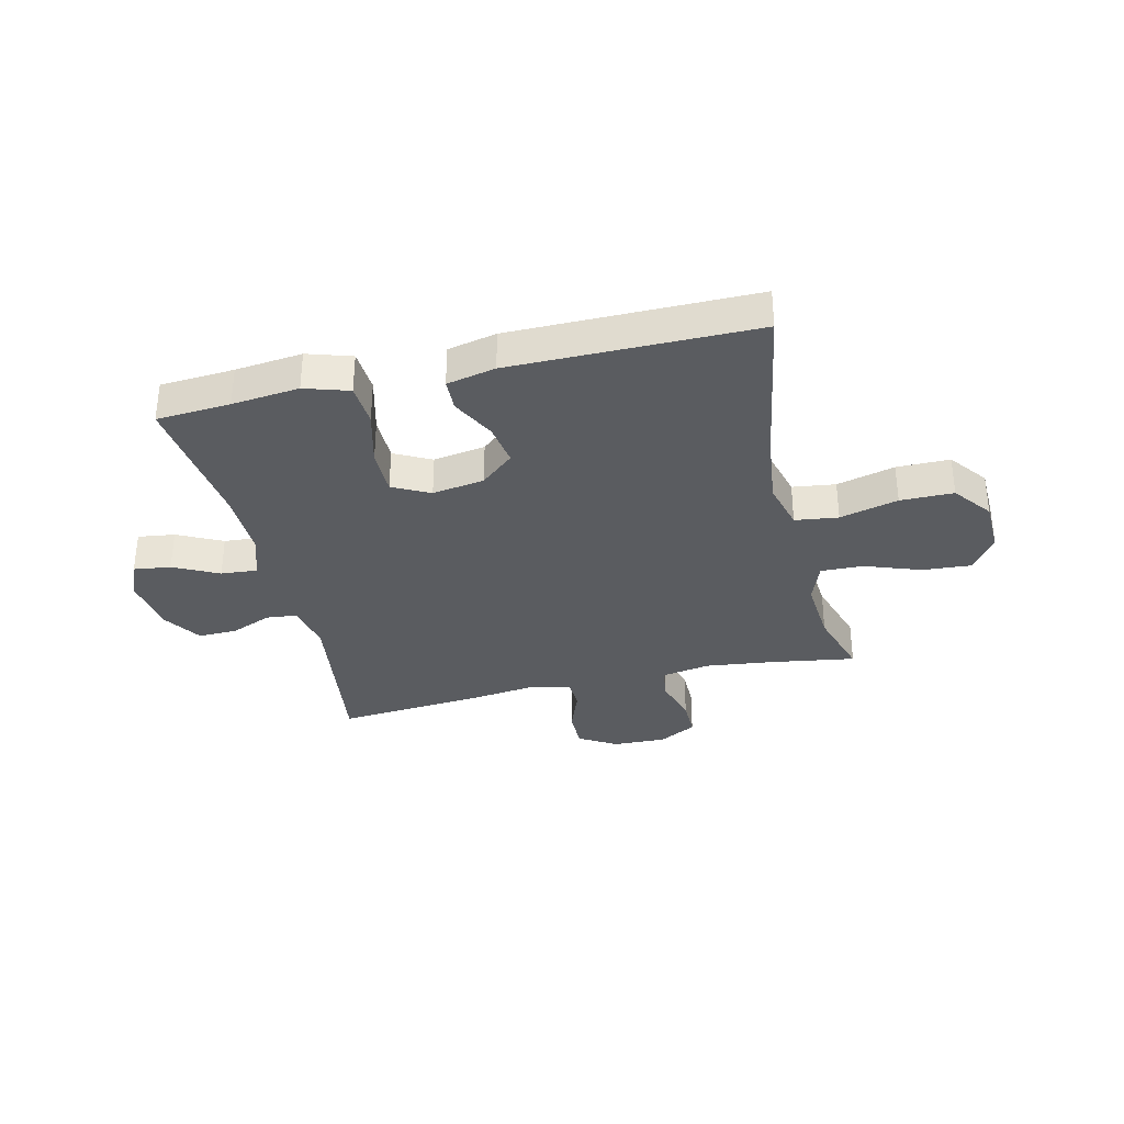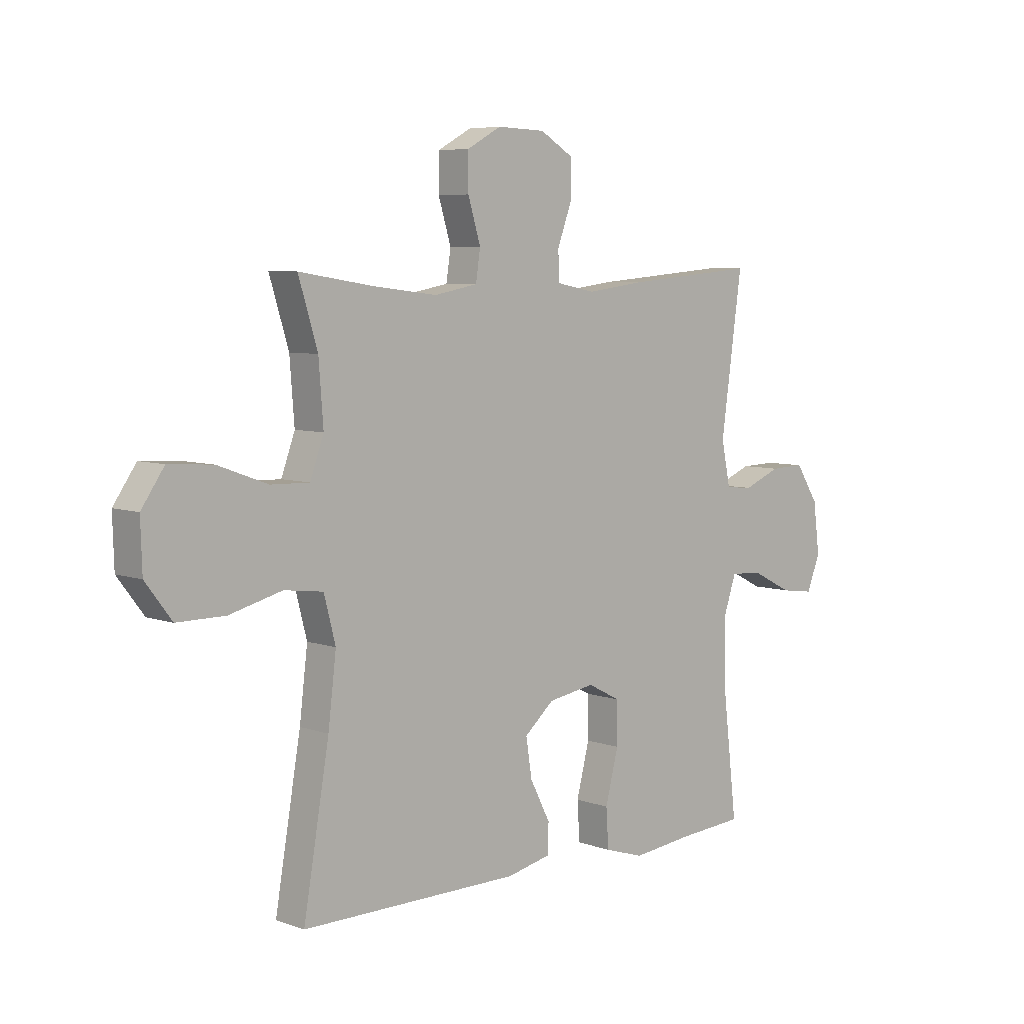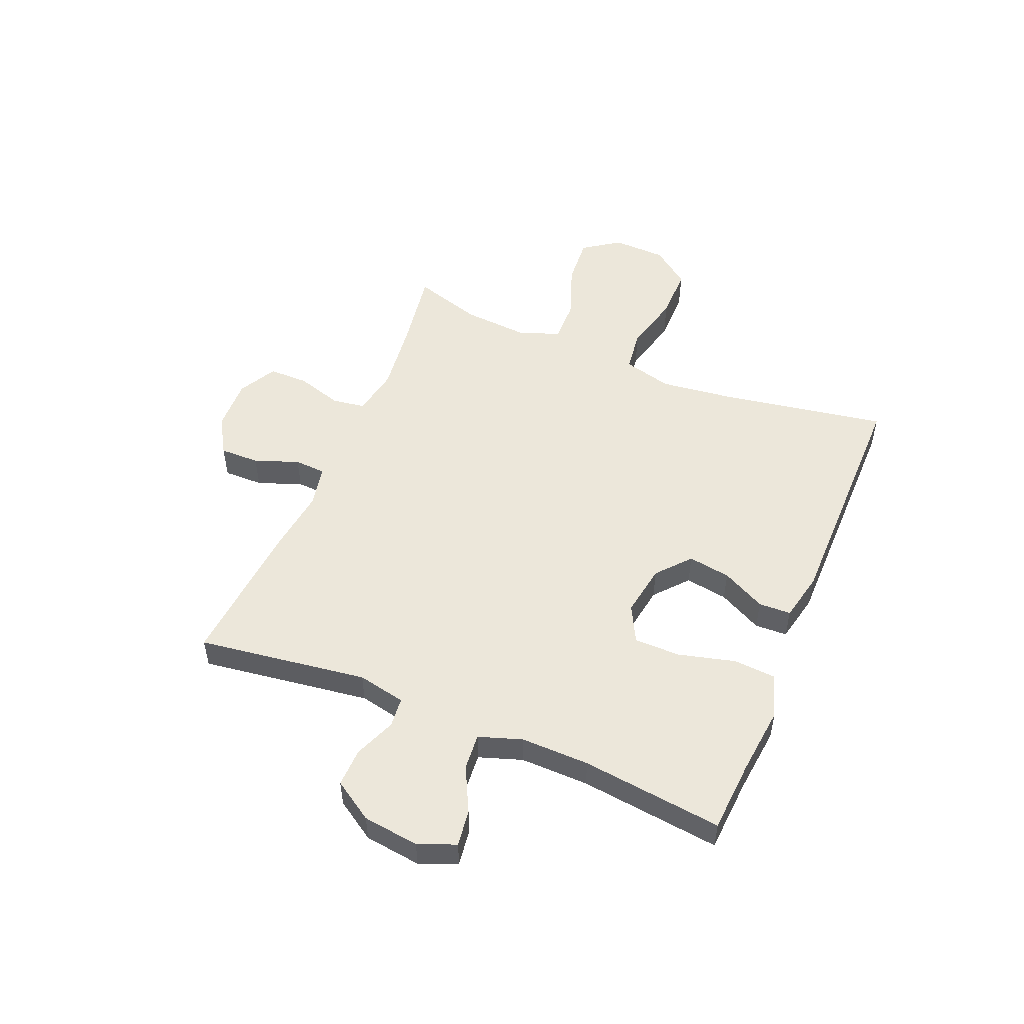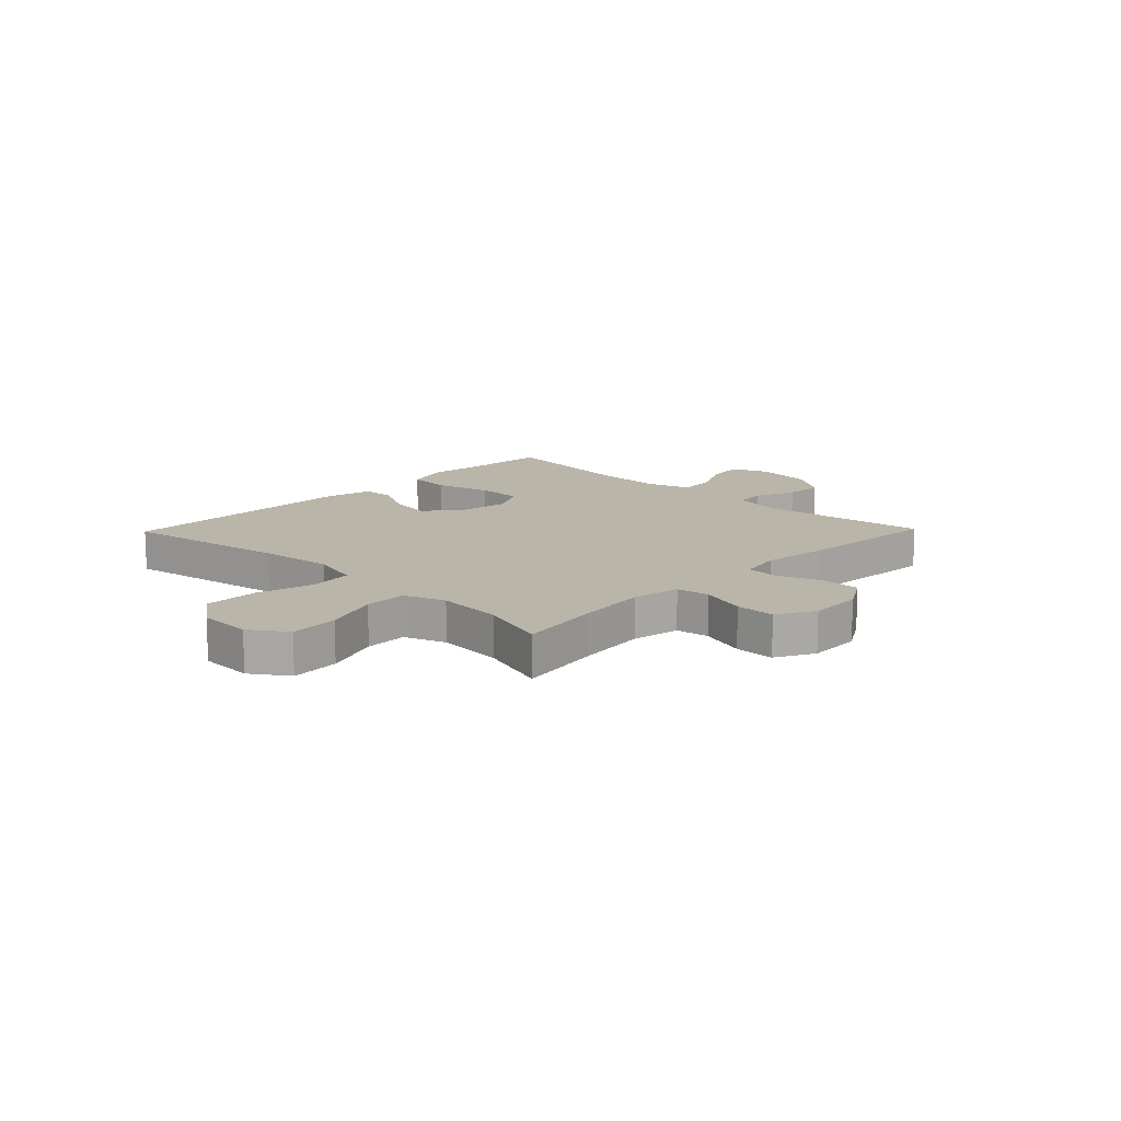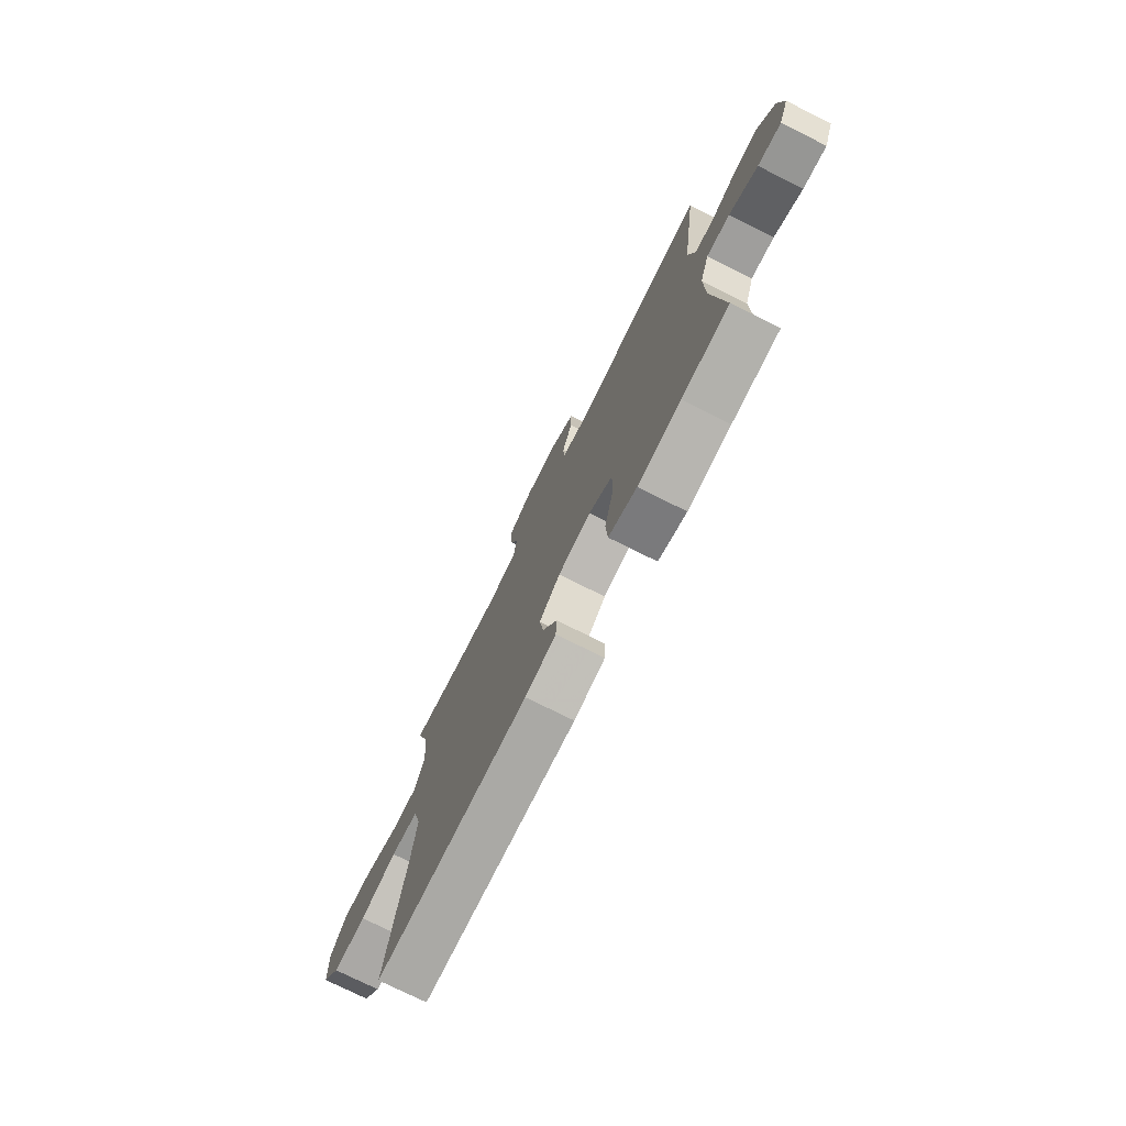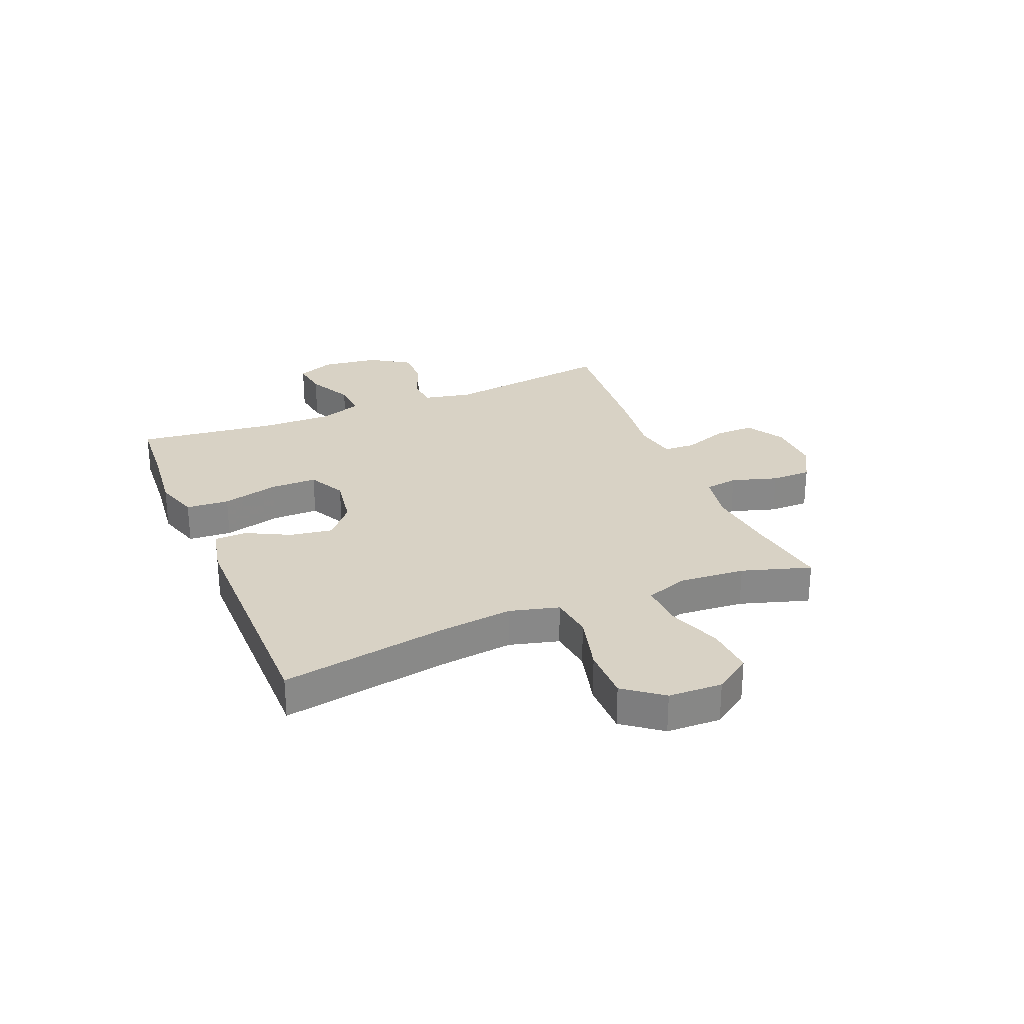
<metadata>
{"format":"obj","ext":"obj","renderer":"f3d","projection":"perspective","resolution":1024,"background":"white","views":[{"elev":-33.7,"azim":-166.7,"up":"+Y"},{"elev":6.4,"azim":-43.7,"up":"+Z"},{"elev":51.6,"azim":112.5,"up":"+Y"},{"elev":13.7,"azim":-45.9,"up":"+Y"},{"elev":-75.2,"azim":63.5,"up":"+Z"},{"elev":27.7,"azim":-112.4,"up":"+Y"}]}
</metadata>
<code>
v 0.5 0.07 0.5
v 0.458 0.07 0.197
v 0.476 0.07 0.111
v 0.53 0.07 0.106
v 0.604 0.07 0.136
v 0.673 0.07 0.138
v 0.719 0.07 0.067
v 0.732 0.07 -0.034
v 0.705 0.07 -0.101
v 0.639 0.07 -0.092
v 0.559 0.07 -0.052
v 0.494 0.07 -0.047
v 0.468 0.07 -0.124
v 0.47 0.07 -0.247
v 0.5 0.07 -0.5
v 0.368 0.07 -0.509
v 0.248 0.07 -0.522
v 0.169 0.07 -0.497
v 0.164 0.07 -0.42
v 0.19 0.07 -0.319
v 0.19 0.07 -0.236
v 0.124 0.07 -0.202
v 0.031 0.07 -0.217
v -0.028 0.07 -0.268
v -0.016 0.07 -0.344
v 0.024 0.07 -0.422
v 0.022 0.07 -0.48
v -0.065 0.07 -0.499
v -0.5 0.07 -0.5
v -0.449 0.07 -0.203
v -0.433 0.07 -0.071
v -0.456 0.07 0.017
v -0.533 0.07 0.027
v -0.637 0.07 0
v -0.732 0.07 0
v -0.784 0.07 0.068
v -0.787 0.07 0.164
v -0.742 0.07 0.229
v -0.655 0.07 0.223
v -0.556 0.07 0.187
v -0.48 0.07 0.185
v -0.453 0.07 0.259
v -0.462 0.07 0.377
v -0.5 0.07 0.5
v -0.353 0.07 0.477
v -0.226 0.07 0.462
v -0.14 0.07 0.478
v -0.131 0.07 0.537
v -0.156 0.07 0.619
v -0.156 0.07 0.69
v -0.088 0.07 0.727
v 0.007 0.07 0.724
v 0.074 0.07 0.684
v 0.073 0.07 0.613
v 0.044 0.07 0.534
v 0.047 0.07 0.478
v 0.123 0.07 0.463
v 0.239 0.07 0.478
v 0.5 0 0.5
v 0.458 0 0.197
v 0.476 0 0.111
v 0.53 0 0.106
v 0.604 0 0.136
v 0.673 0 0.138
v 0.719 0 0.067
v 0.732 0 -0.034
v 0.705 0 -0.101
v 0.639 0 -0.092
v 0.559 0 -0.052
v 0.494 0 -0.047
v 0.468 0 -0.124
v 0.47 0 -0.247
v 0.5 0 -0.5
v 0.368 0 -0.509
v 0.248 0 -0.522
v 0.169 0 -0.497
v 0.164 0 -0.42
v 0.19 0 -0.319
v 0.19 0 -0.236
v 0.124 0 -0.202
v 0.031 0 -0.217
v -0.028 0 -0.268
v -0.016 0 -0.344
v 0.024 0 -0.422
v 0.022 0 -0.48
v -0.065 0 -0.499
v -0.5 0 -0.5
v -0.449 0 -0.203
v -0.433 0 -0.071
v -0.456 0 0.017
v -0.533 0 0.027
v -0.637 0 0
v -0.732 0 0
v -0.784 0 0.068
v -0.787 0 0.164
v -0.742 0 0.229
v -0.655 0 0.223
v -0.556 0 0.187
v -0.48 0 0.185
v -0.453 0 0.259
v -0.462 0 0.377
v -0.5 0 0.5
v -0.353 0 0.477
v -0.226 0 0.462
v -0.14 0 0.478
v -0.131 0 0.537
v -0.156 0 0.619
v -0.156 0 0.69
v -0.088 0 0.727
v 0.007 0 0.724
v 0.074 0 0.684
v 0.073 0 0.613
v 0.044 0 0.534
v 0.047 0 0.478
v 0.123 0 0.463
v 0.239 0 0.478
f 57 58 1 2
f 56 57 2 3
f 52 53 54 55
f 52 55 56
f 51 52 56
f 48 49 50 51
f 47 48 51 56
f 46 47 56 3
f 43 44 45
f 42 43 45 46
f 41 42 46 3
f 37 38 39 40
f 33 34 35 36
f 32 33 36 37
f 27 28 29 30
f 25 26 27 30
f 24 25 30 31
f 23 24 31 32
f 17 18 19 20
f 16 17 20 21
f 14 15 16 21
f 13 14 21 22
f 8 9 10 11
f 8 11 12
f 7 8 12
f 4 5 6 7
f 4 7 12
f 32 37 40 41
f 22 23 32 41
f 12 13 22 41
f 3 4 12 41
f 60 59 116 115
f 61 60 115 114
f 113 112 111 110
f 114 113 110
f 114 110 109
f 109 108 107 106
f 114 109 106 105
f 61 114 105 104
f 103 102 101
f 104 103 101 100
f 61 104 100 99
f 98 97 96 95
f 94 93 92 91
f 95 94 91 90
f 88 87 86 85
f 88 85 84 83
f 89 88 83 82
f 90 89 82 81
f 78 77 76 75
f 79 78 75 74
f 79 74 73 72
f 80 79 72 71
f 69 68 67 66
f 70 69 66
f 70 66 65
f 65 64 63 62
f 70 65 62
f 99 98 95 90
f 99 90 81 80
f 99 80 71 70
f 99 70 62 61
f 1 59 60 2
f 2 60 61 3
f 3 61 62 4
f 4 62 63 5
f 5 63 64 6
f 6 64 65 7
f 7 65 66 8
f 8 66 67 9
f 9 67 68 10
f 10 68 69 11
f 11 69 70 12
f 12 70 71 13
f 13 71 72 14
f 14 72 73 15
f 15 73 74 16
f 16 74 75 17
f 17 75 76 18
f 18 76 77 19
f 19 77 78 20
f 20 78 79 21
f 21 79 80 22
f 22 80 81 23
f 23 81 82 24
f 24 82 83 25
f 25 83 84 26
f 26 84 85 27
f 27 85 86 28
f 28 86 87 29
f 29 87 88 30
f 30 88 89 31
f 31 89 90 32
f 32 90 91 33
f 33 91 92 34
f 34 92 93 35
f 35 93 94 36
f 36 94 95 37
f 37 95 96 38
f 38 96 97 39
f 39 97 98 40
f 40 98 99 41
f 41 99 100 42
f 42 100 101 43
f 43 101 102 44
f 44 102 103 45
f 45 103 104 46
f 46 104 105 47
f 47 105 106 48
f 48 106 107 49
f 49 107 108 50
f 50 108 109 51
f 51 109 110 52
f 52 110 111 53
f 53 111 112 54
f 54 112 113 55
f 55 113 114 56
f 56 114 115 57
f 57 115 116 58
f 58 116 59 1

</code>
